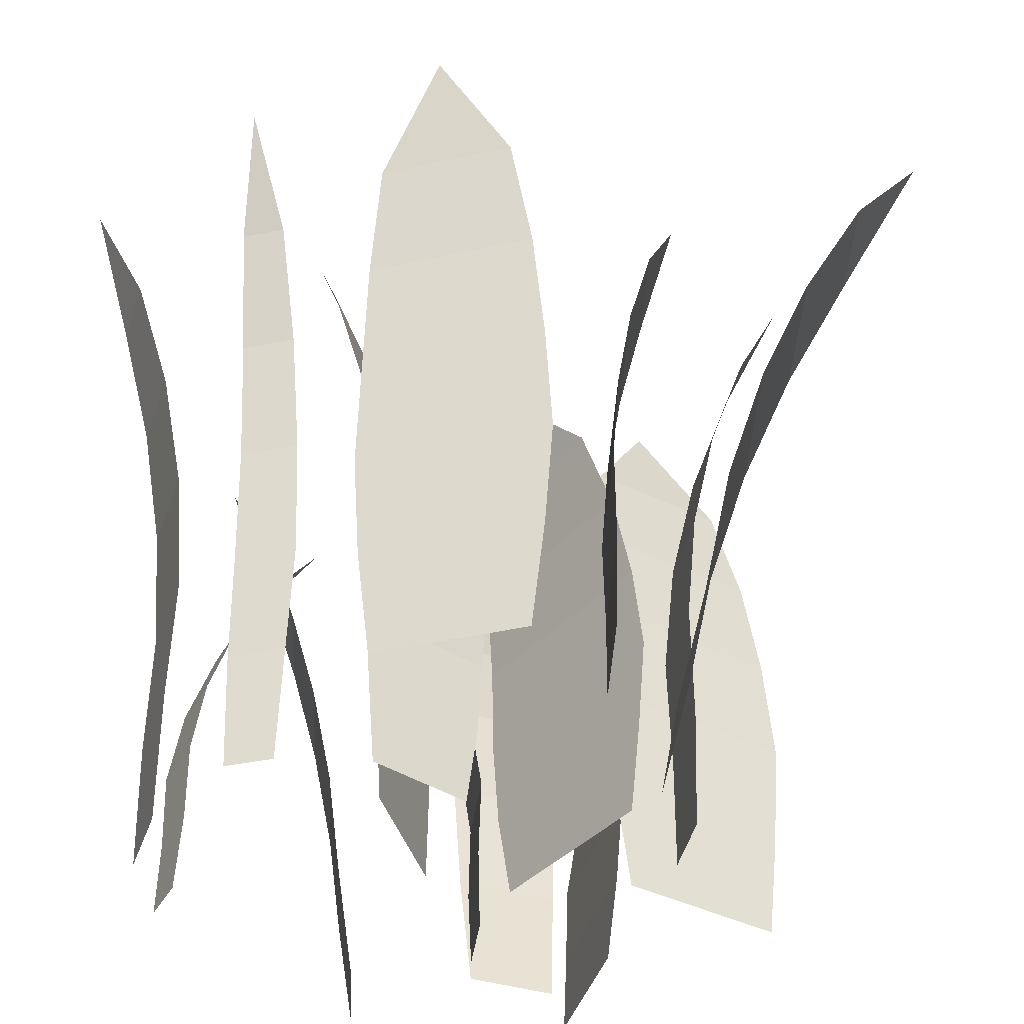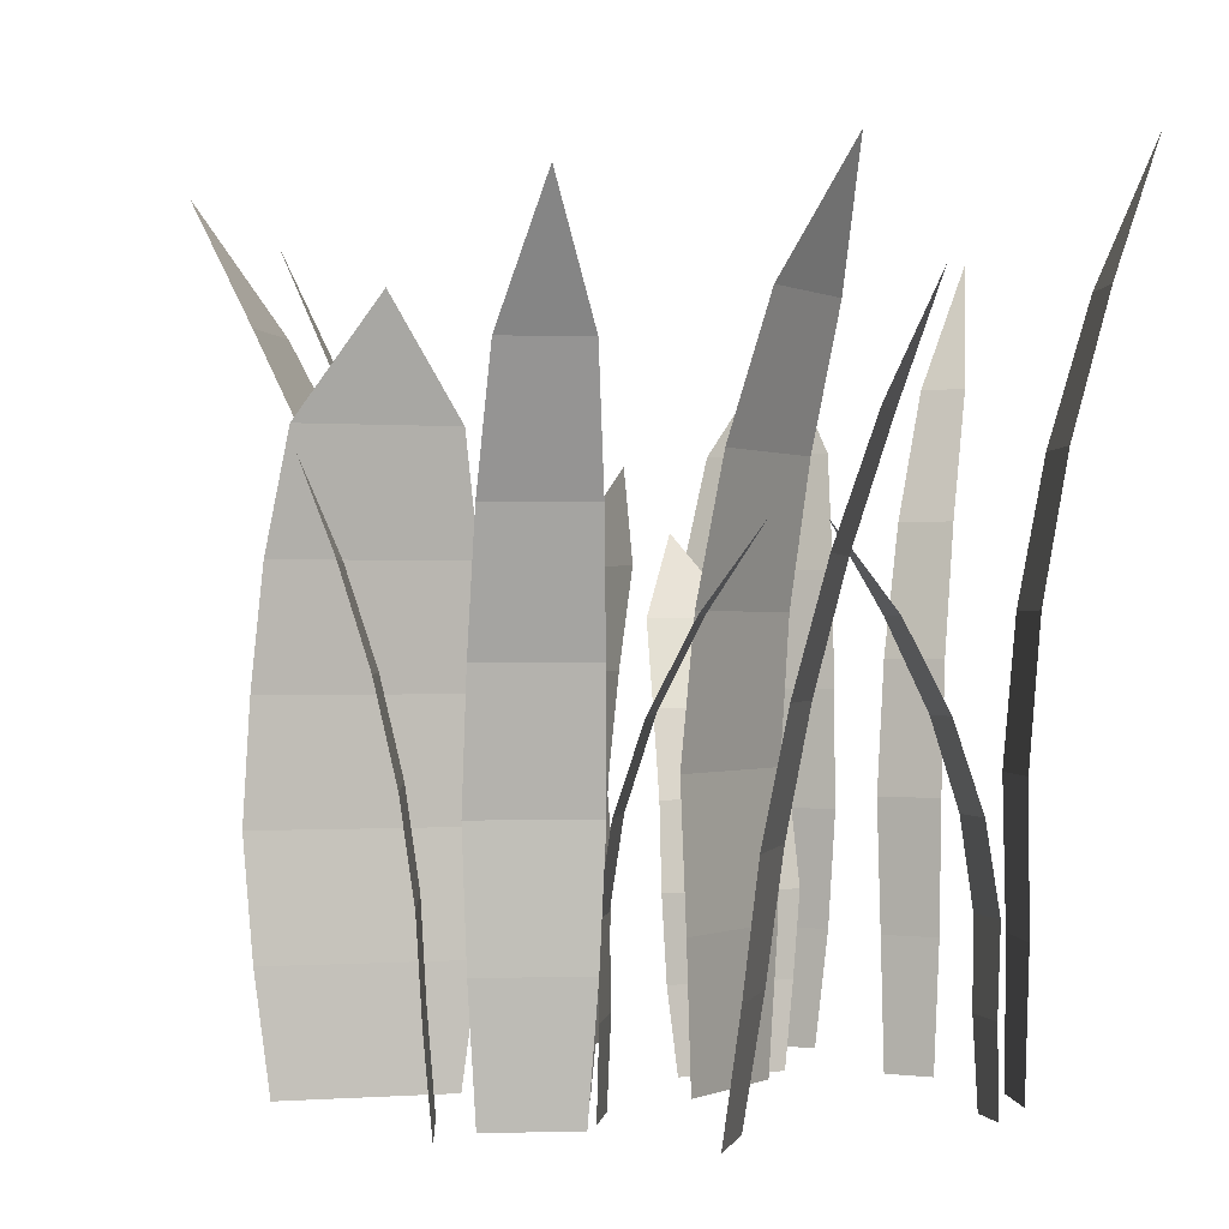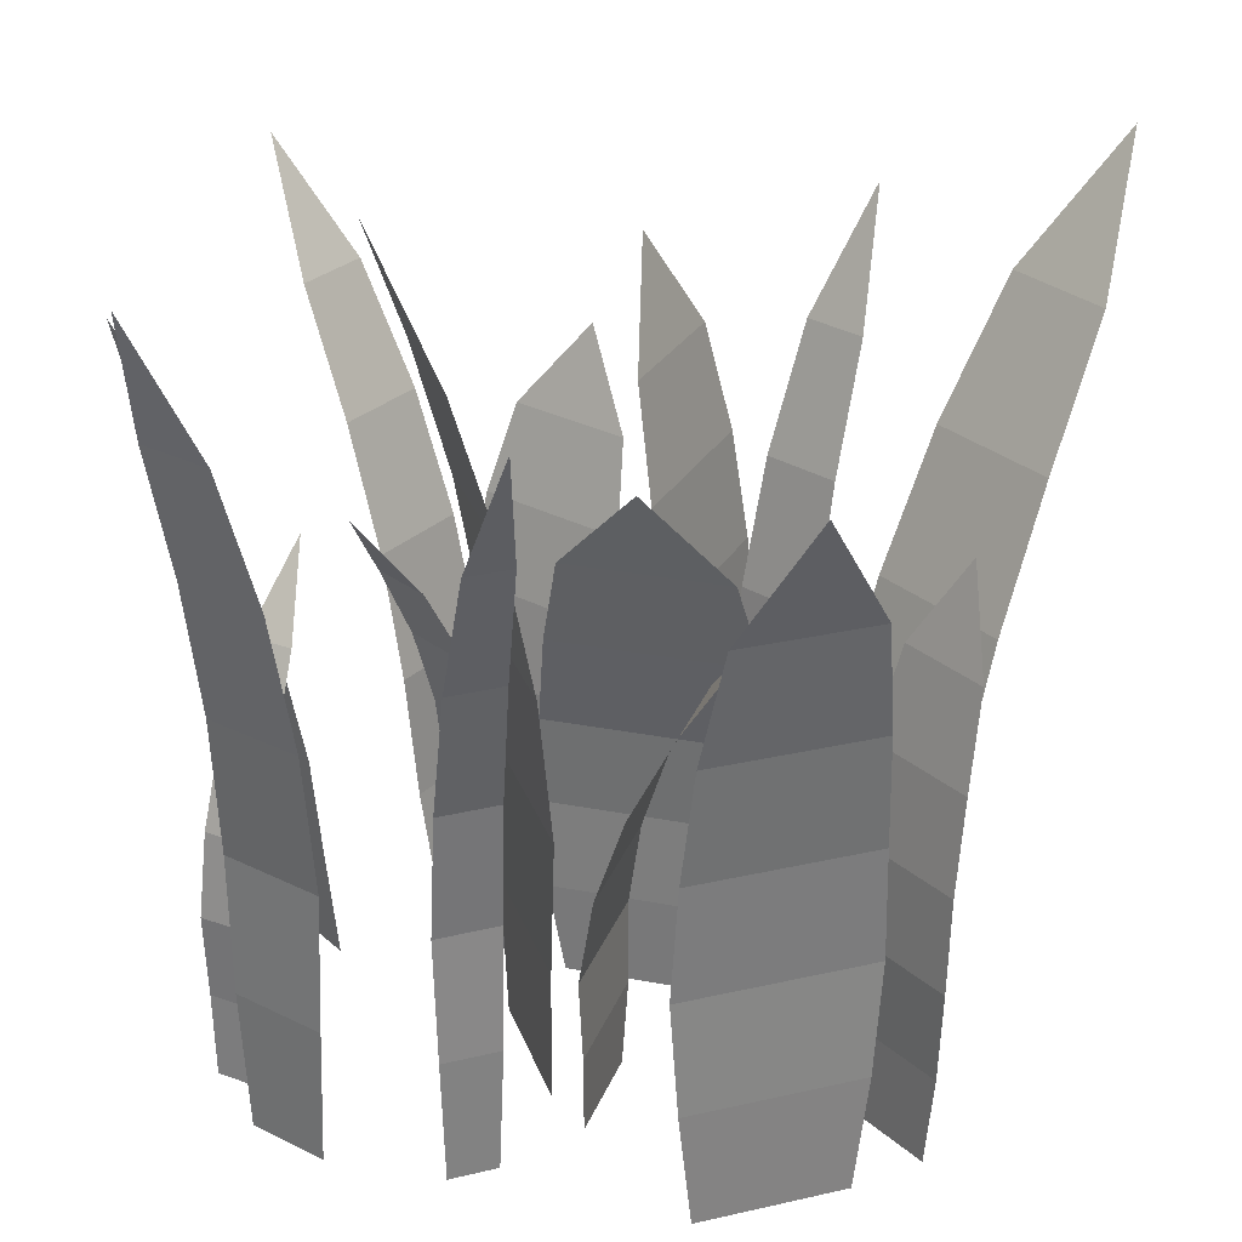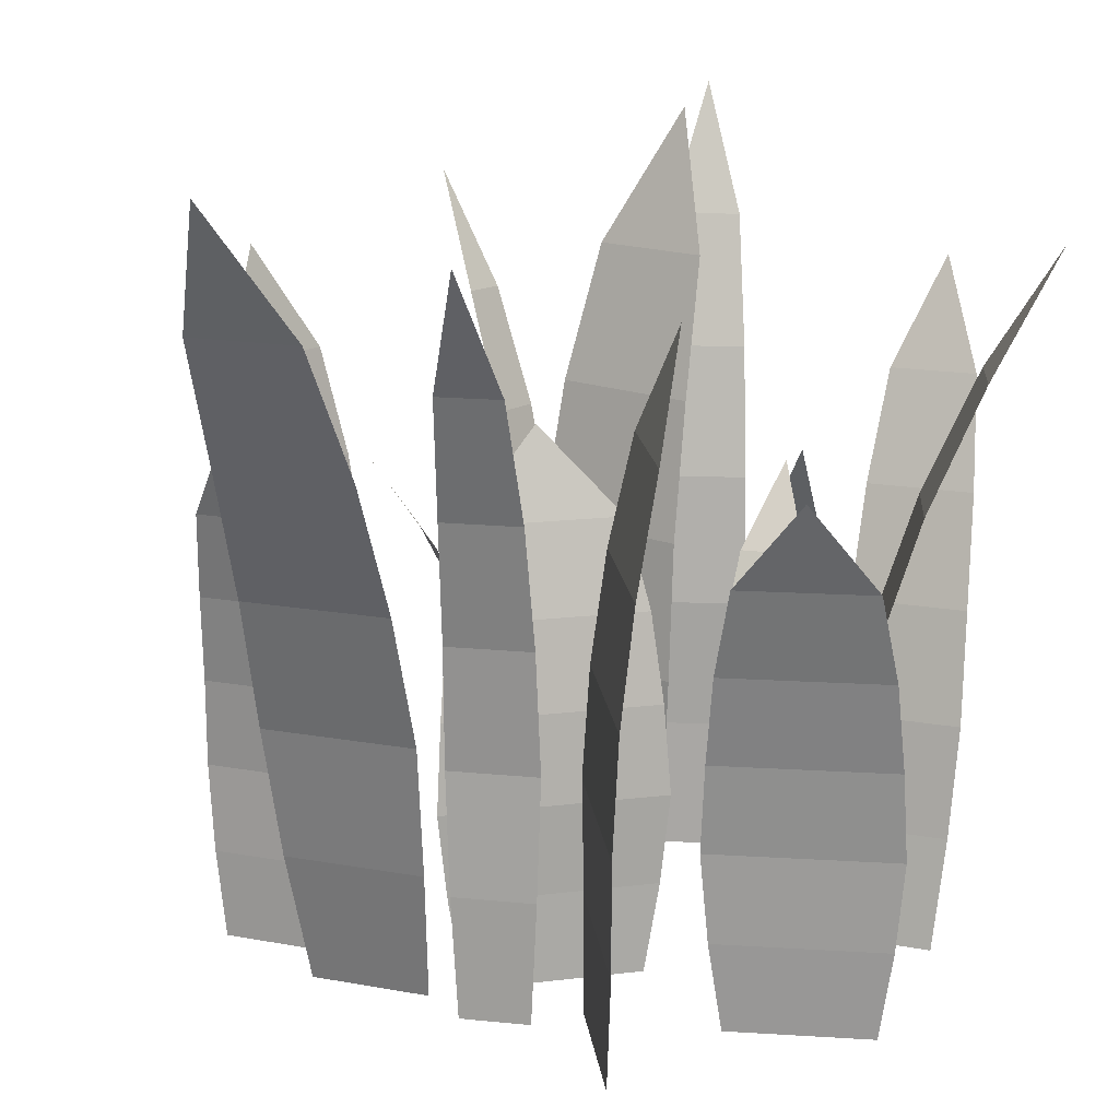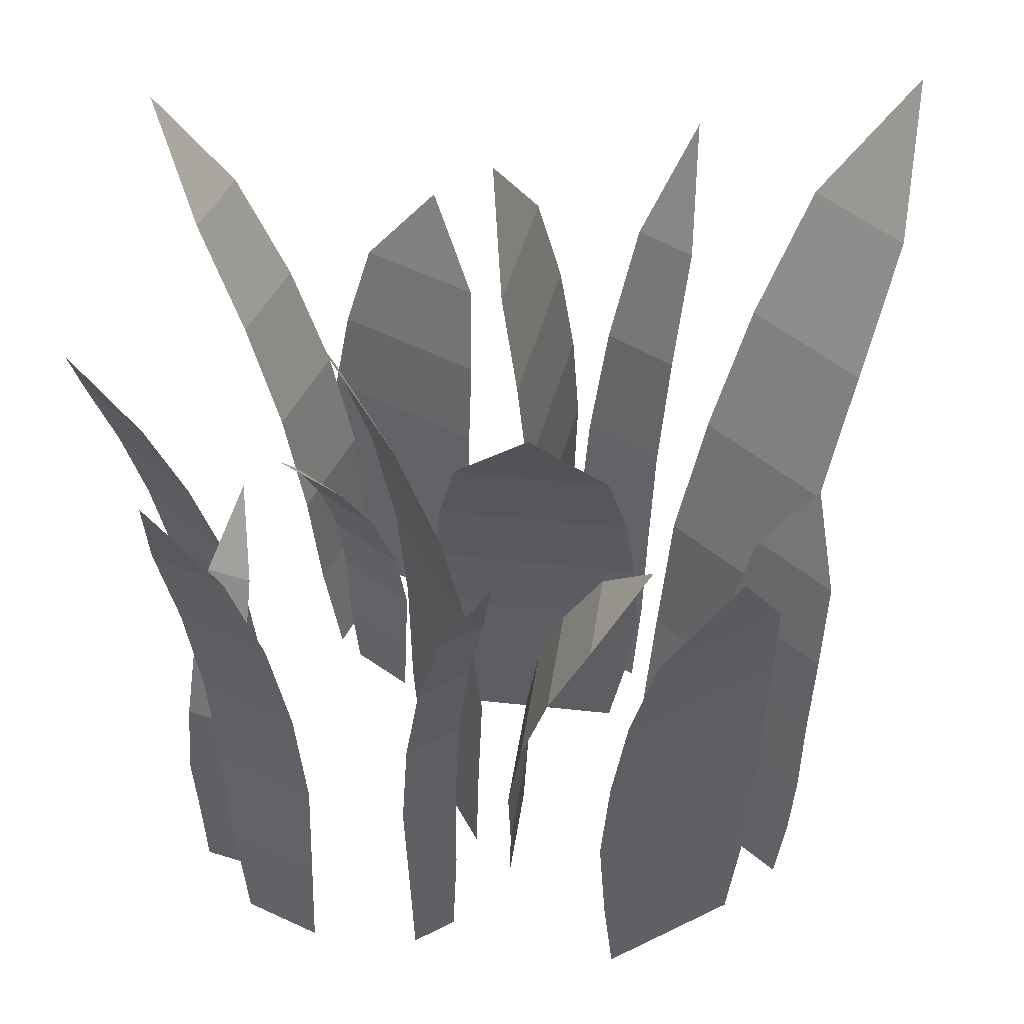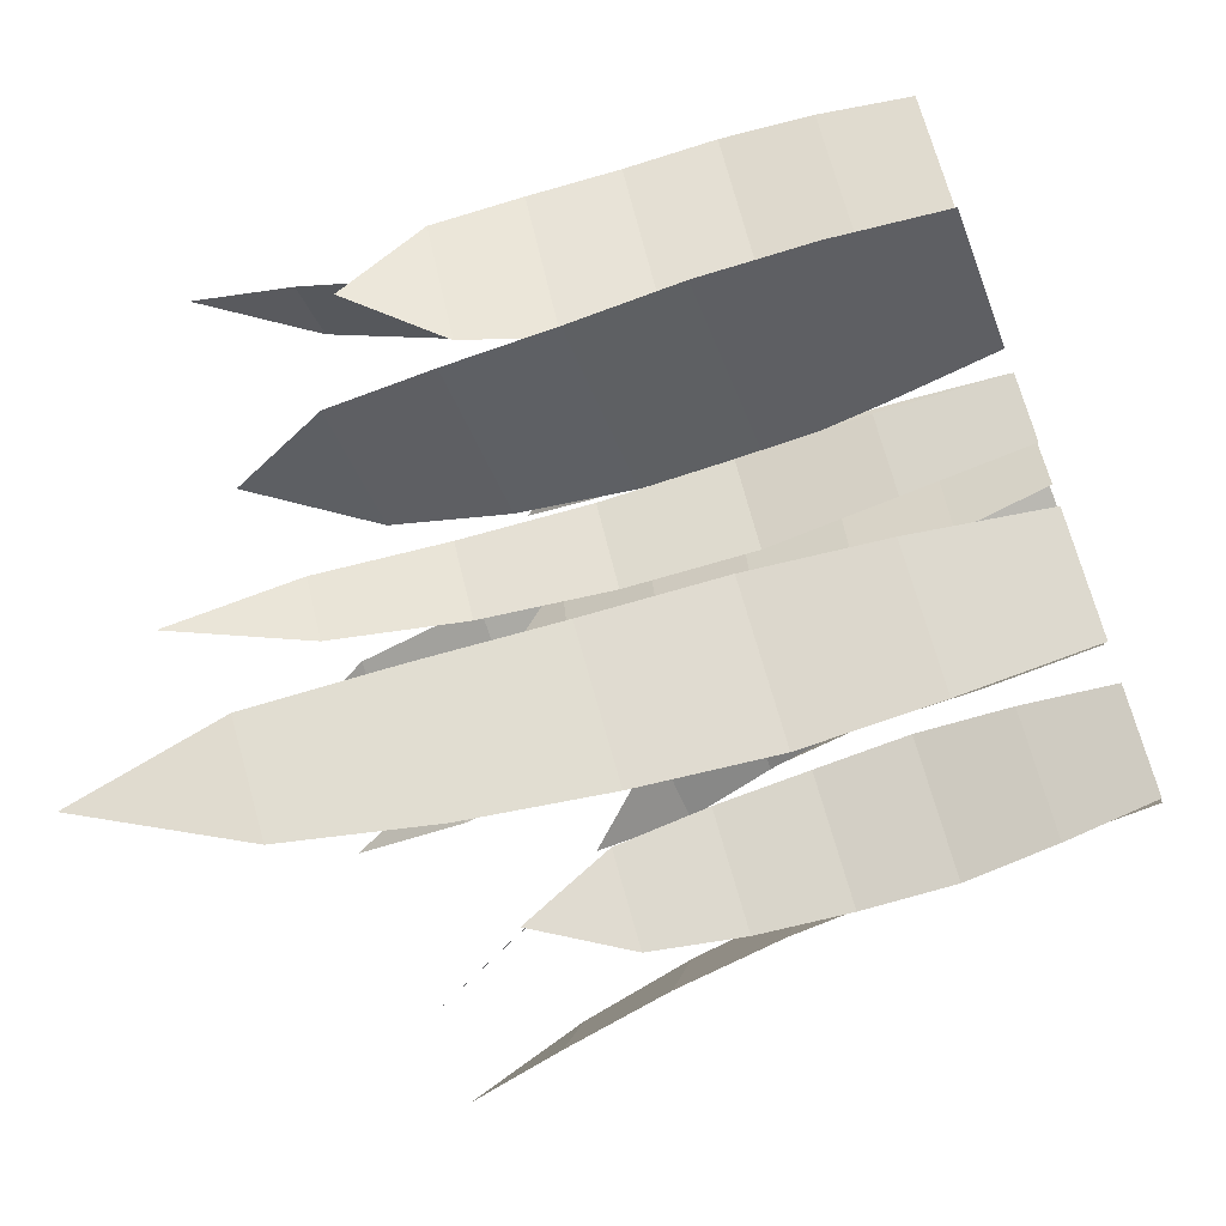
<metadata>
{"format":"obj","ext":"obj","renderer":"f3d","projection":"perspective","resolution":1024,"background":"white","views":[{"elev":-41.1,"azim":126.7,"up":"+Y"},{"elev":-0.5,"azim":-39.0,"up":"+Y"},{"elev":28.0,"azim":92.3,"up":"+Y"},{"elev":15.3,"azim":-118.9,"up":"+Y"},{"elev":49.1,"azim":82.8,"up":"+Y"},{"elev":-66.6,"azim":-69.3,"up":"+Z"}]}
</metadata>
<code>
o Plane.004
v 0.05635 -0.002949 -0.05881
v 0.06874 -0.002949 -0.02747
v 0.07828 0.1546 -0.04936
v 0.06631 0.1287 -0.06104
v 0.06023 0.1026 -0.06258
v 0.05648 0.07628 -0.06303
v 0.05464 0.04988 -0.06347
v 0.05554 0.02344 -0.06182
v 0.0702 0.02344 -0.02473
v 0.07068 0.04988 -0.0229
v 0.07172 0.07628 -0.02448
v 0.07415 0.1026 -0.02737
v 0.07753 0.1287 -0.03265
v -0.006513 -0.002945 -0.04711
v 0.01563 -0.002945 -0.06552
v -0.04071 0.1841 -0.1108
v -0.03879 0.1538 -0.08804
v -0.03115 0.123 -0.07396
v -0.02422 0.09185 -0.06322
v -0.01878 0.06036 -0.05522
v -0.01337 0.02865 -0.05122
v 0.01284 0.02865 -0.07301
v 0.009887 0.06036 -0.07906
v 0.003018 0.09185 -0.08587
v -0.006274 0.123 -0.09464
v -0.01873 0.1538 -0.1047
v -0.03116 -0.002947 -0.03445
v -0.02047 -0.002947 -0.04674
v -0.04963 0.1683 -0.06131
v -0.04485 0.1402 -0.04737
v -0.03885 0.1117 -0.03981
v -0.03474 0.08316 -0.03508
v -0.03291 0.05446 -0.03279
v -0.03264 0.02573 -0.03375
v -0.01999 0.02573 -0.0483
v -0.01907 0.05446 -0.0487
v -0.02159 0.08316 -0.0502
v -0.02684 0.1117 -0.05361
v -0.03516 0.1402 -0.05851
v -0.07392 -0.002952 0.02732
v -0.05386 -0.002952 0.000249
v -0.08443 0.1219 -0.001428
v -0.08688 0.1015 0.01575
v -0.08383 0.08083 0.02258
v -0.08107 0.05999 0.02686
v -0.07931 0.03903 0.02951
v -0.07721 0.01801 0.02874
v -0.05347 0.01801 -0.003306
v -0.05334 0.03903 -0.005538
v -0.05639 0.05999 -0.00645
v -0.06129 0.08083 -0.007843
v -0.06871 0.1015 -0.008779
v -0.0249 -0.002954 0.01571
v -0.03653 -0.002954 0.02711
v -0.008632 0.1102 0.04396
v -0.01229 0.09158 0.02969
v -0.01766 0.07281 0.02167
v -0.02138 0.05393 0.01663
v -0.02302 0.03497 0.0142
v -0.02337 0.01599 0.01514
v -0.03714 0.01599 0.02862
v -0.03809 0.03497 0.02895
v -0.03569 0.05393 0.03065
v -0.03074 0.07281 0.03447
v -0.02283 0.09158 0.04001
v 0.02854 -0.002945 0.002149
v -0.001578 -0.002945 0.01309
v 0.0236 0.1872 0.03546
v 0.03315 0.156 0.01925
v 0.03338 0.1244 0.009689
v 0.033 0.09269 0.003639
v 0.03305 0.06081 0.000738
v 0.03151 0.02891 0.001724
v -0.004129 0.02891 0.01468
v -0.00594 0.06081 0.01491
v -0.004043 0.09269 0.0171
v -0.000451 0.1244 0.02199
v 0.005867 0.156 0.02917
v -0.04227 -0.002947 0.03157
v -0.05922 -0.002947 0.02035
v -0.07728 0.1672 0.06606
v -0.06107 0.1394 0.05825
v -0.05248 0.1113 0.04927
v -0.04663 0.08296 0.0424
v -0.04296 0.05438 0.03804
v -0.0426 0.02567 0.03546
v -0.06267 0.02567 0.02218
v -0.06491 0.05438 0.02352
v -0.06749 0.08296 0.0286
v -0.07152 0.1113 0.03667
v -0.07643 0.1394 0.04809
v -0.007762 -0.002952 -0.03842
v -0.01788 -0.002952 0.001855
v 0.003582 0.1224 -0.01416
v 0.001537 0.1018 -0.03407
v -0.002295 0.08099 -0.03969
v -0.004977 0.06006 -0.04265
v -0.006153 0.03906 -0.04433
v -0.006493 0.01804 -0.04203
v -0.01847 0.01804 0.005634
v -0.01926 0.03906 0.007817
v -0.01743 0.06006 0.006896
v -0.01367 0.08099 0.005559
v -0.007634 0.1018 0.002418
v -0.0319 -0.002949 -0.02163
v -0.06724 -0.002949 -0.03617
v -0.05601 0.1546 -0.01326
v -0.0374 0.1287 -0.01299
v -0.03162 0.1026 -0.01611
v -0.02848 0.07628 -0.01841
v -0.02675 0.04988 -0.01937
v -0.0288 0.02344 -0.01997
v -0.07061 0.02344 -0.03718
v -0.07249 0.04988 -0.0382
v -0.07194 0.07628 -0.0363
v -0.07132 0.1026 -0.03246
v -0.06942 0.1287 -0.02617
v 0.01614 -0.002954 -0.01189
v 0.03965 -0.002954 -0.005144
v 0.0366 0.1102 -0.03886
v 0.02243 0.09158 -0.02965
v 0.01725 0.07281 -0.02126
v 0.01429 0.05393 -0.01566
v 0.01274 0.03497 -0.0131
v 0.01416 0.01599 -0.01314
v 0.04198 0.01599 -0.005157
v 0.04317 0.03497 -0.00437
v 0.04321 0.05393 -0.007365
v 0.04367 0.07281 -0.01368
v 0.04373 0.09158 -0.02354
v 0.05158 -0.002945 0.04648
v 0.04079 -0.002945 0.06214
v 0.07057 0.1872 0.07111
v 0.0656 0.156 0.05723
v 0.05944 0.1244 0.05047
v 0.05523 0.09269 0.04634
v 0.05334 0.06081 0.04429
v 0.05307 0.02891 0.04539
v 0.04031 0.02891 0.06393
v 0.03937 0.06081 0.06457
v 0.04195 0.09269 0.0656
v 0.04732 0.1244 0.06807
v 0.05583 0.156 0.07142
v 0.05274 -0.002947 0.01096
v 0.05701 -0.002947 0.02122
v 0.08401 0.1683 0.00395
v 0.0703 0.1402 0.004208
v 0.06107 0.1117 0.006742
v 0.05512 0.08316 0.008579
v 0.05232 0.05446 0.009359
v 0.05295 0.02573 0.009764
v 0.05801 0.02573 0.02191
v 0.05785 0.05446 0.02264
v 0.06038 0.08316 0.0212
v 0.06587 0.1117 0.01827
v 0.07417 0.1402 0.0135
v 0.0288 -0.002952 -0.05772
v 0.04748 -0.002952 -0.07319
v 0.02735 0.1224 -0.07848
v 0.02325 0.1018 -0.06621
v 0.02446 0.08099 -0.06061
v 0.02558 0.06006 -0.05722
v 0.02596 0.03906 -0.05553
v 0.02686 0.01804 -0.05657
v 0.04897 0.01804 -0.07488
v 0.05016 0.03906 -0.07556
v 0.04857 0.06006 -0.07625
v 0.04546 0.08099 -0.07799
v 0.04018 0.1018 -0.08022
v -0.02249 -0.002949 0.05187
v -0.0399 -0.002949 0.06615
v -0.00674 0.1535 0.08882
v -0.005442 0.128 0.07433
v -0.009048 0.1021 0.06607
v -0.01252 0.076 0.05995
v -0.01524 0.04973 0.05549
v -0.01837 0.02336 0.05364
v -0.03897 0.02336 0.07054
v -0.03777 0.04973 0.07397
v -0.03392 0.076 0.07751
v -0.0286 0.1021 0.08211
v -0.02121 0.128 0.08726
v 0.02358 -0.002954 0.07192
v 0.0288 -0.002954 0.06133
v -0.002118 0.1102 0.05266
v 0.006961 0.09158 0.0631
v 0.01491 0.07281 0.06845
v 0.02019 0.05393 0.07176
v 0.02261 0.03497 0.07338
v 0.02252 0.01599 0.0726
v 0.02869 0.01599 0.06007
v 0.02937 0.03497 0.05967
v 0.02661 0.05393 0.05874
v 0.02077 0.07281 0.05656
v 0.01169 0.09158 0.05351
f 4 13 3
f 1 2 9 8
f 8 9 10 7
f 7 10 11 6
f 6 11 12 5
f 5 12 13 4
f 17 26 16
f 14 15 22 21
f 21 22 23 20
f 20 23 24 19
f 19 24 25 18
f 18 25 26 17
f 30 39 29
f 27 28 35 34
f 34 35 36 33
f 33 36 37 32
f 32 37 38 31
f 31 38 39 30
f 43 52 42
f 40 41 48 47
f 47 48 49 46
f 46 49 50 45
f 45 50 51 44
f 44 51 52 43
f 56 65 55
f 53 54 61 60
f 60 61 62 59
f 59 62 63 58
f 58 63 64 57
f 57 64 65 56
f 69 78 68
f 66 67 74 73
f 73 74 75 72
f 72 75 76 71
f 71 76 77 70
f 70 77 78 69
f 82 91 81
f 79 80 87 86
f 86 87 88 85
f 85 88 89 84
f 84 89 90 83
f 83 90 91 82
f 95 104 94
f 92 93 100 99
f 99 100 101 98
f 98 101 102 97
f 97 102 103 96
f 96 103 104 95
f 108 117 107
f 105 106 113 112
f 112 113 114 111
f 111 114 115 110
f 110 115 116 109
f 109 116 117 108
f 121 130 120
f 118 119 126 125
f 125 126 127 124
f 124 127 128 123
f 123 128 129 122
f 122 129 130 121
f 134 143 133
f 131 132 139 138
f 138 139 140 137
f 137 140 141 136
f 136 141 142 135
f 135 142 143 134
f 147 156 146
f 144 145 152 151
f 151 152 153 150
f 150 153 154 149
f 149 154 155 148
f 148 155 156 147
f 160 169 159
f 157 158 165 164
f 164 165 166 163
f 163 166 167 162
f 162 167 168 161
f 161 168 169 160
f 173 182 172
f 170 171 178 177
f 177 178 179 176
f 176 179 180 175
f 175 180 181 174
f 174 181 182 173
f 186 195 185
f 183 184 191 190
f 190 191 192 189
f 189 192 193 188
f 188 193 194 187
f 187 194 195 186

</code>
